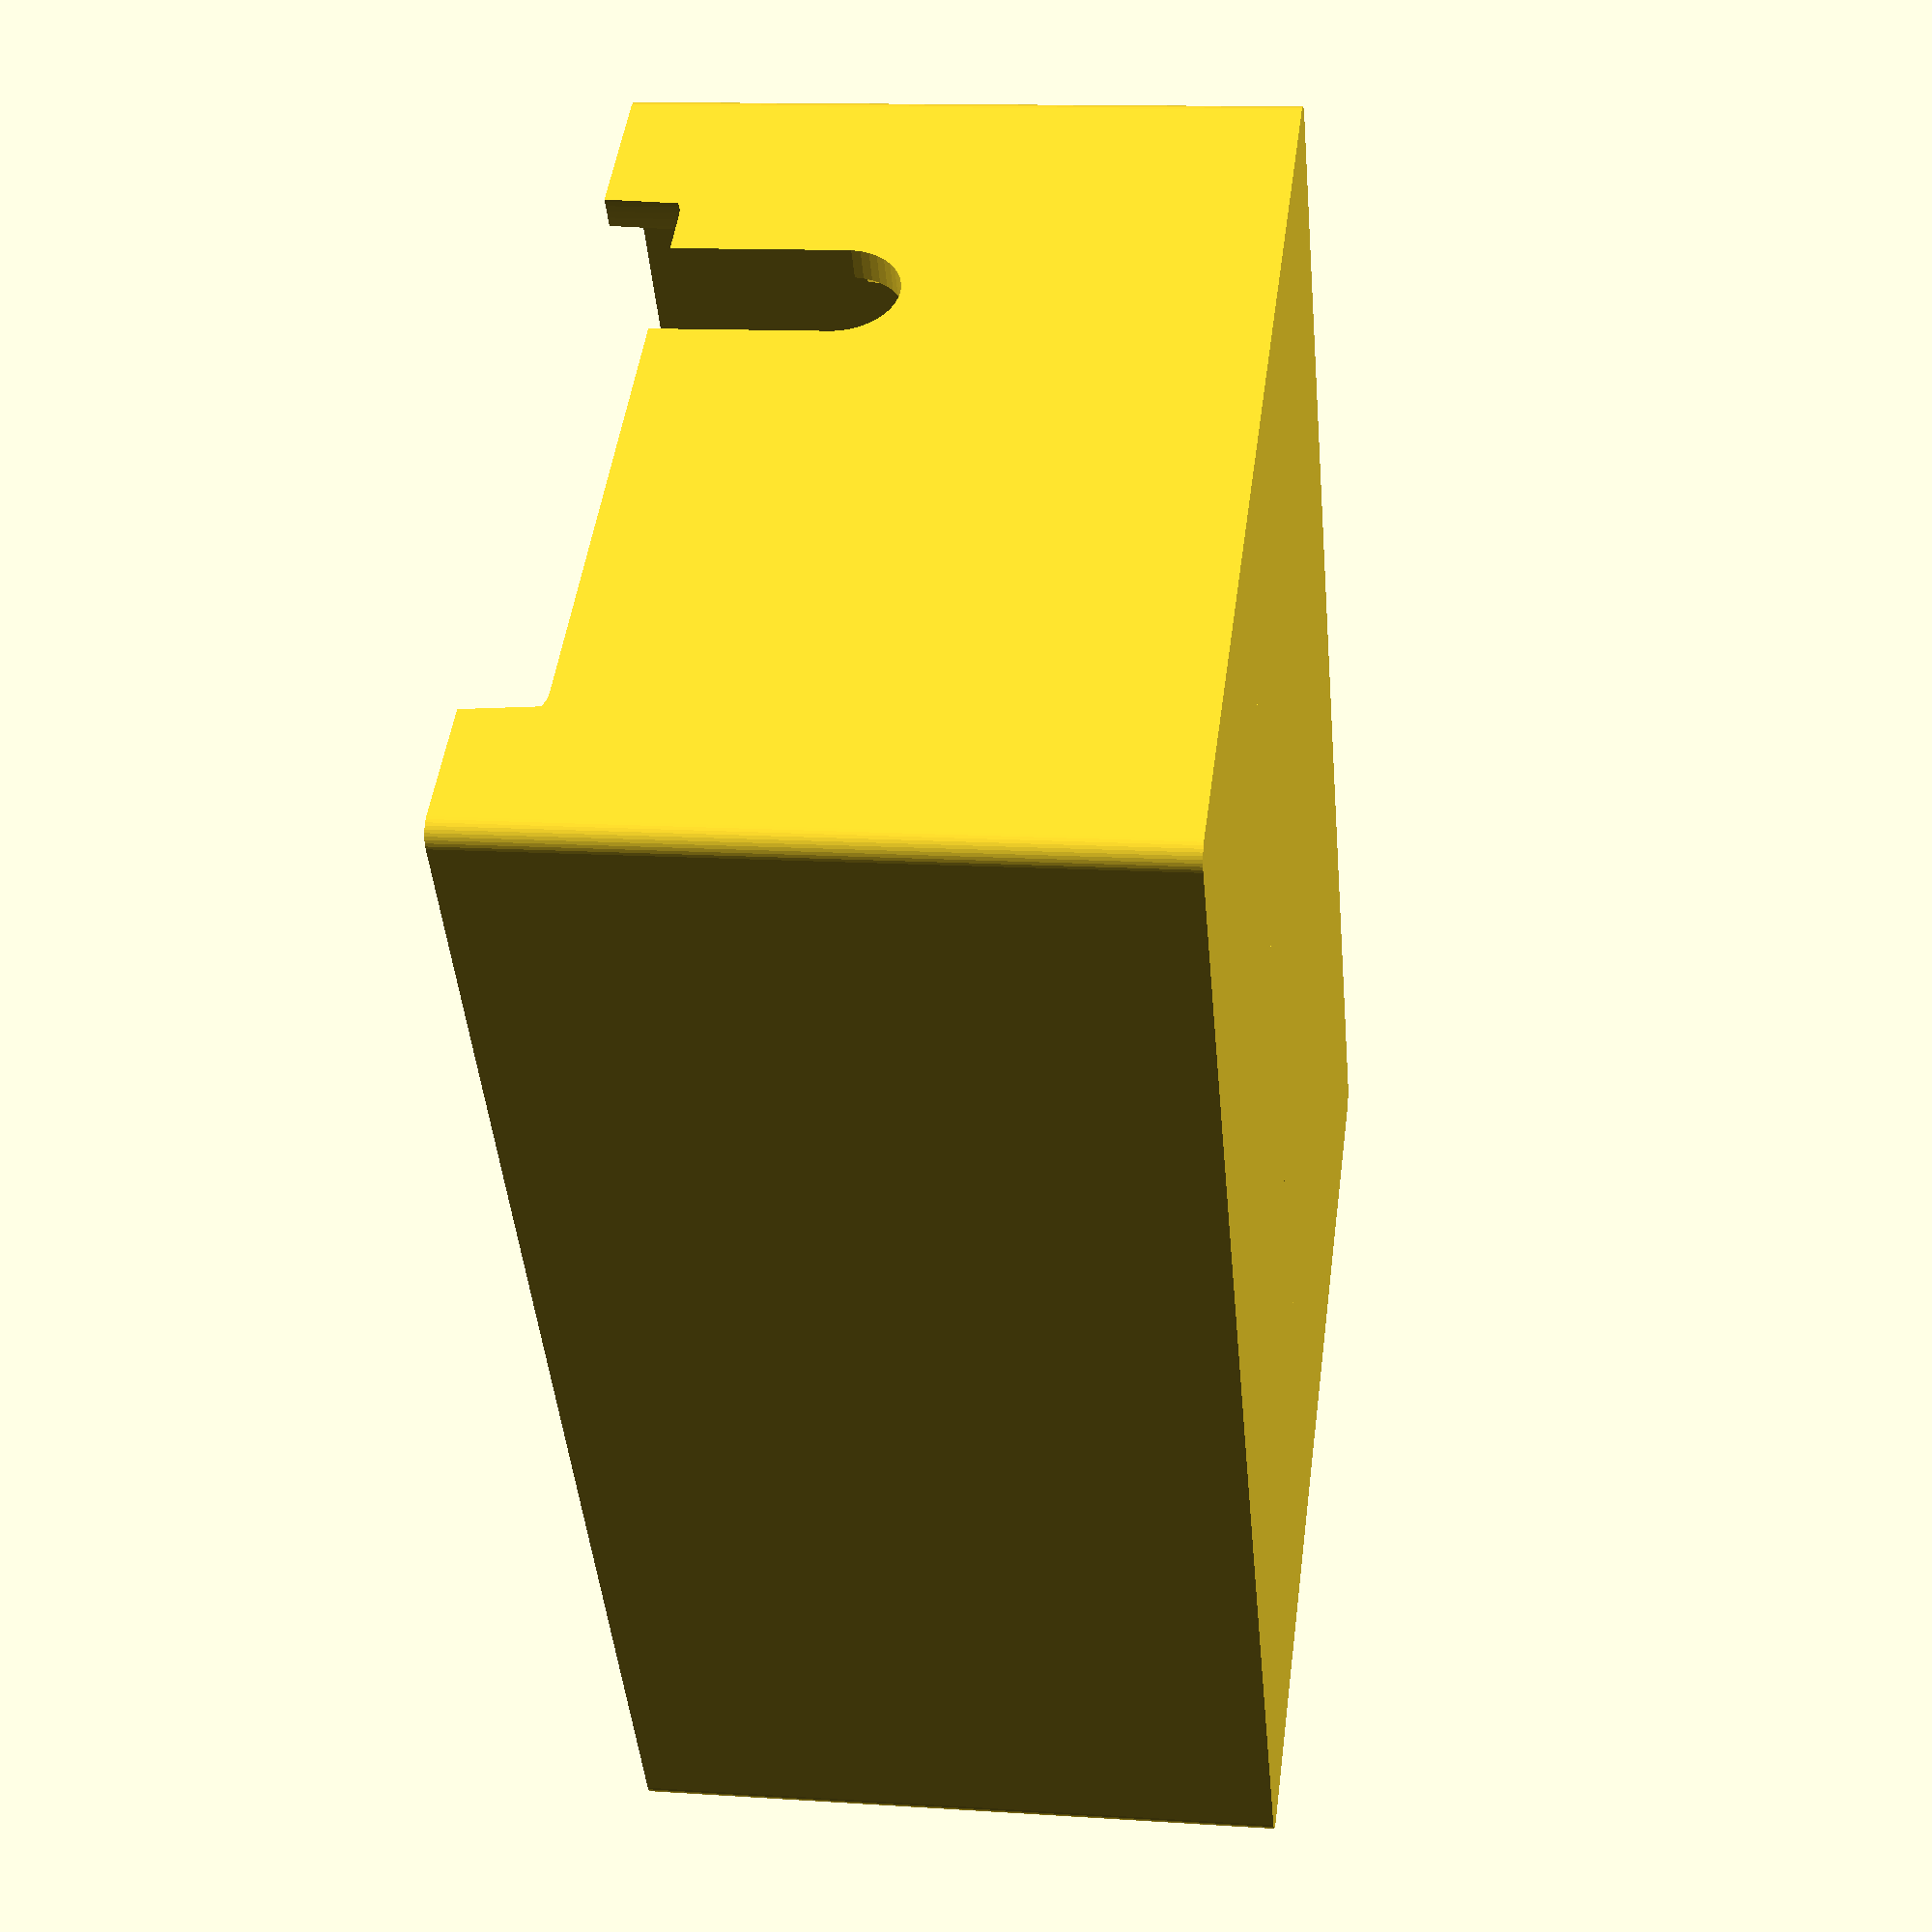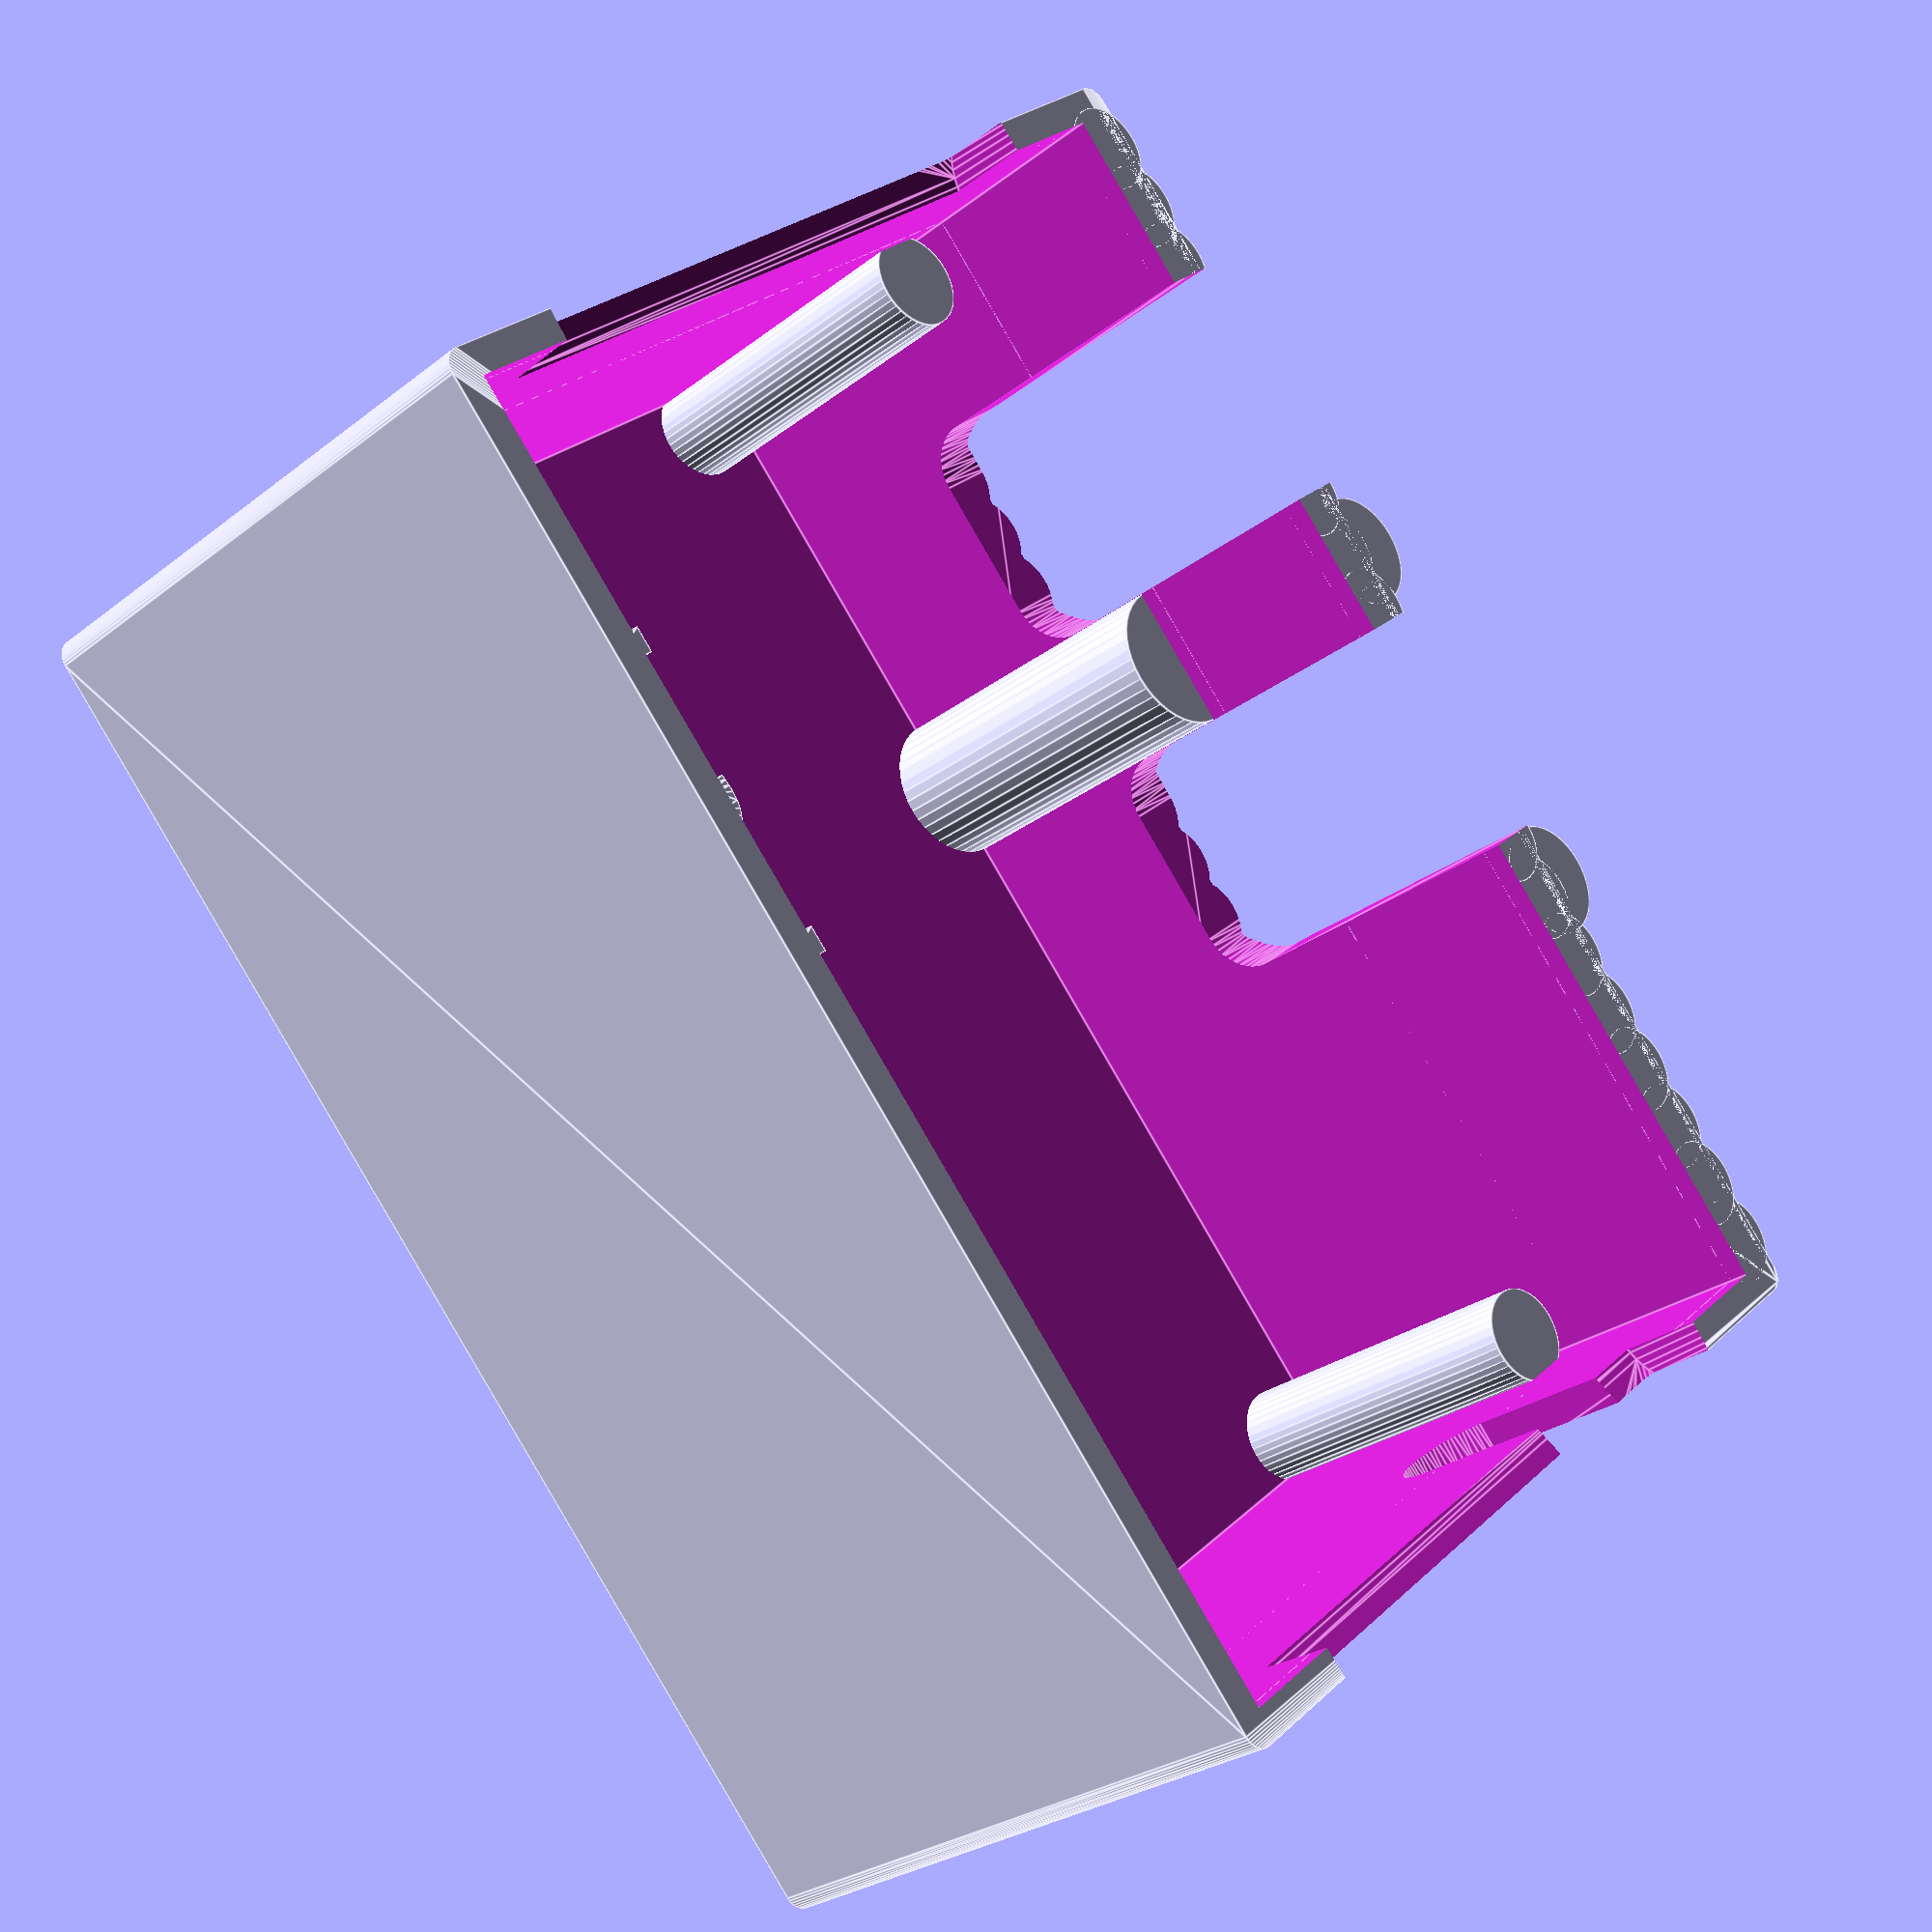
<openscad>
$fn=42;

width = 51;
length = 77;

bottom_height = 12;
thickness = 1.2;
top_thickness = 2.2;
bottom_edge = 12;
board_thickness=2;

top_height=23;

module cubecxy(x, y, z) {
    translate([-x/2, -y/2, 0])
        cube([x, y, z]);
}


mount_gap=5;
module flange() {
    translate([0, length/2, 0])
        difference() {
            hull() {
                scale([.8,1,1])
                rotate(45)
                minkowski() {
                    cubecxy(width*.6, width*.6, thickness/2);
                    cylinder(r=4, h=thickness);
                }
                
                translate([0, 0, bottom_height*.6])
                scale([1,1,.5])
                rotate([0, 90, 0])
                cylinder(r=bottom_height/3, h=width*.8, center=true);
            }
            translate([0, width/4, -1])
                cylinder(r=2.4, h=bottom_height);
            translate([0, -width/3,-.1])
            cubecxy(width, width/2, mount_gap);
        }
}

module mount() {
   translate([4-width/2, 4-length/2, thickness])
    difference() {
            cylinder(r=5, h=bottom_height-board_thickness-.7);
        cylinder(r=1.5, h=bottom_height+1);
    }
}

module both() {
    children();
    mirror([0, 1, 0])
    children();
}

module all() {
    both()
        children();
    mirror([1, 0, 0])
        both()
            children();
}
module bottom() {
  difference() {
    union() {
        translate([0, 0, mount_gap])
        cubecxy(width+3*thickness, length+2*thickness, bottom_height+thickness);
        flange();
        mirror([0, 1, 0])
        flange();
    }
    translate([0, 0, thickness+mount_gap])
        cubecxy(width, length, bottom_height+thickness);
  }
all()  translate([width/2-1, 0, mount_gap+2])
    rotate([90, 0, 0])
        cylinder(r=2, h=length,center=true);
  translate([0,0,mount_gap])
  all() mount();
}

module cable_hole(cable_r) {
    translate([-.1,0,top_height-9])
    rotate([0, 90, 0])
    union() {
             cylinder(r=cable_r, h=3*thickness+2);
        translate([-30,0,0])
            cylinder(r=cable_r, h=3*thickness+2);
    }
}

module cable_holes() {
    hull() {
      translate([2, 26, 4])
      cable_hole(3);
      translate([2, 17, 4])
      cable_hole(3);
    }
    hull() {
        translate([2, 2, 4])
        cable_hole(3);
        translate([2, -7, 4])
        cable_hole(3);
    }        
   hull() {
        translate([-12, -43, 10])
       rotate(90)        cable_hole(3.5);
    }
   hull() {
        translate([2, -30, 4])
      ;//  cable_hole(3.5);
    }    
}
    
module topmount() {
   translate([1-width/2, 1-length/2, thickness])
            cylinder(r=3, h=top_height );
}
module top() {
    difference() {
        union() {
            minkowski() {
                cylinder(r=thickness,h=thickness);
                translate([top_thickness/2, 0, 0])
                    cubecxy(width+3*top_thickness, length+2*top_thickness, top_height+bottom_height+top_thickness);
            }
            for(i=[-1:0])
                translate([width/2+thickness+top_thickness+2, 9.5+i*23, top_thickness])
                     cylinder(r=3.5, h=top_height+bottom_height+thickness);

            for(i=[-10:9]) {
                translate([width/2+3*thickness, 4*i+2, 0])
                union() {
                    translate([0, 0, top_thickness])
                        cylinder(r=2.7, h=top_height+bottom_height+thickness);
                    translate([0, 0, 2.7])
                        sphere(r=2.7);
                 }
             }
        }
        fit_width=.6;
        translate([thickness/2, 0, top_thickness])
            cubecxy(width+3*thickness+fit_width, length+2*thickness+fit_width, top_height+bottom_height);
        translate([thickness/2, 0, top_thickness + top_height])
            cubecxy(width+3*thickness+fit_width, length+2*thickness+fit_width, bottom_height+thickness*3);
        hull() {
        translate([thickness/2, 0, top_height+bottom_height+thickness*2+.01+mount_gap]) 
            mirror([0,0,1]) {
                flange();
                mirror([0, 1, 0])
                    flange();
            }
            translate([0, 0, 100])
            cubecxy(width, length, thickness);
        }
        translate([width/2, 0, 0])
            cable_holes();

// window?? no            
            //translate([-width/4, -length/4,-.5])
        //cube([10, 20, thickness+1]);
        
    }
    translate([width/2+3, 9.5, thickness])
        cylinder(r=4.5, h=top_height);
    translate([0, 0, top_height+bottom_height])
    knobs(.8);
    all() topmount();

    font = "Liberation Sans";
    translate([0,0, 3.2])
    rotate(180, [0, 1, 0])
    rotate(-90)
        linear_extrude(height = 3.2)
            text("pypilot", size = 15, font=font, halign = "center", valign = "center", $fn = 16);
}

//translate([1.4*width, 0, 0])
//    bottom();

top();

</openscad>
<views>
elev=167.6 azim=34.2 roll=81.1 proj=p view=solid
elev=207.1 azim=139.0 roll=220.1 proj=p view=edges
</views>
